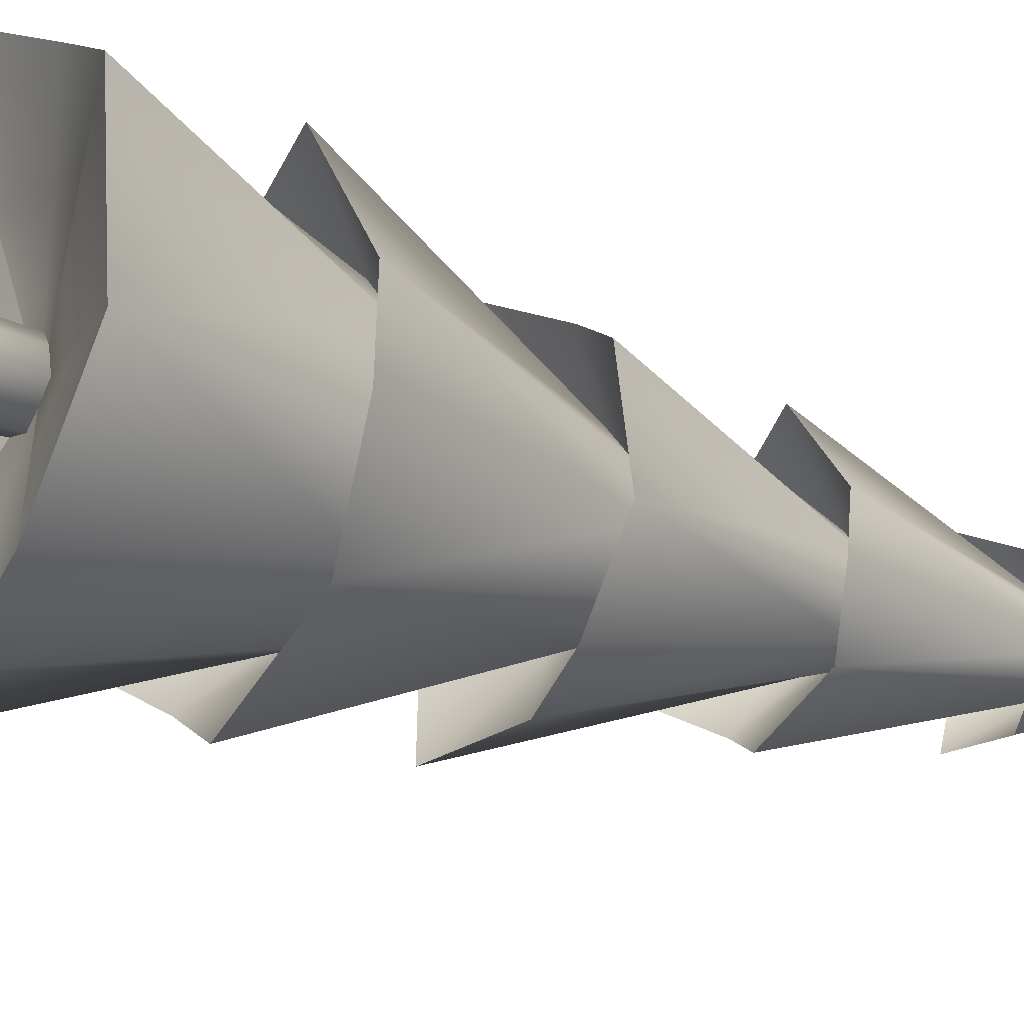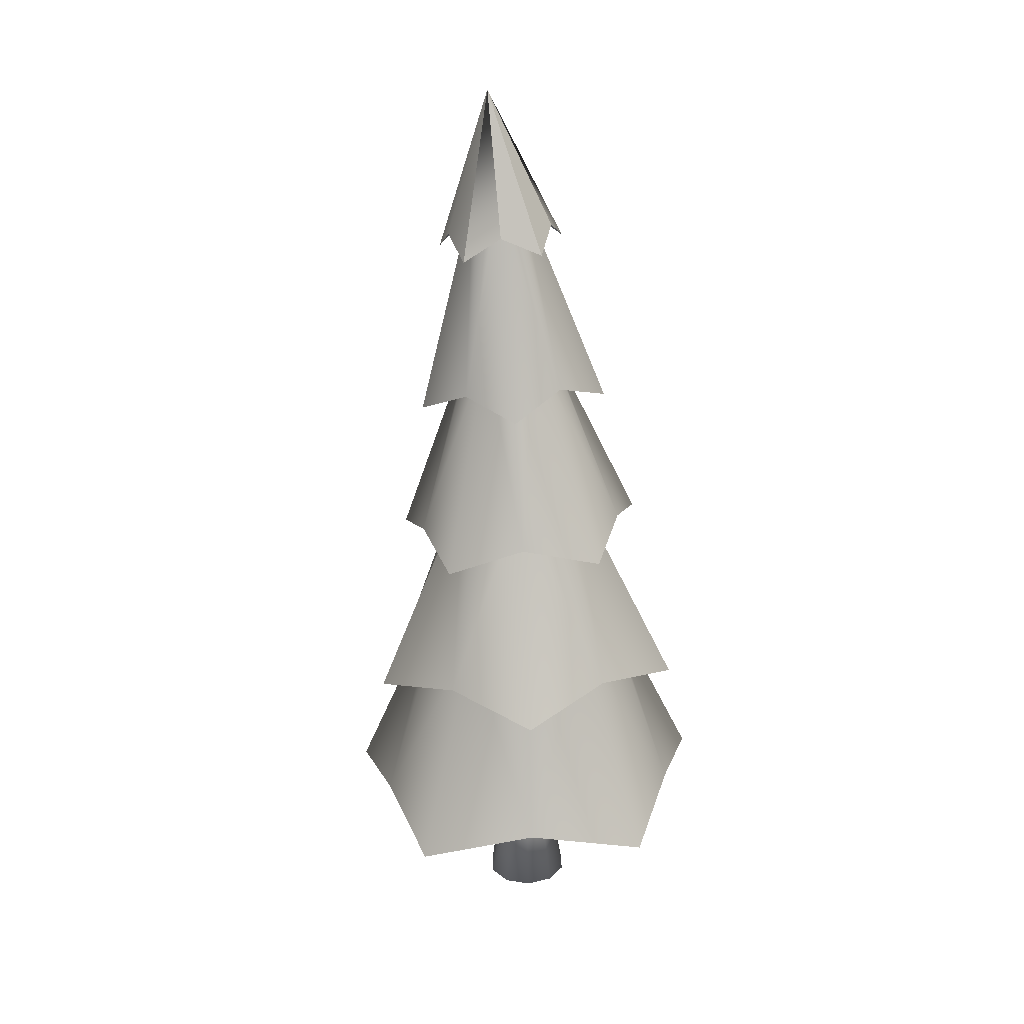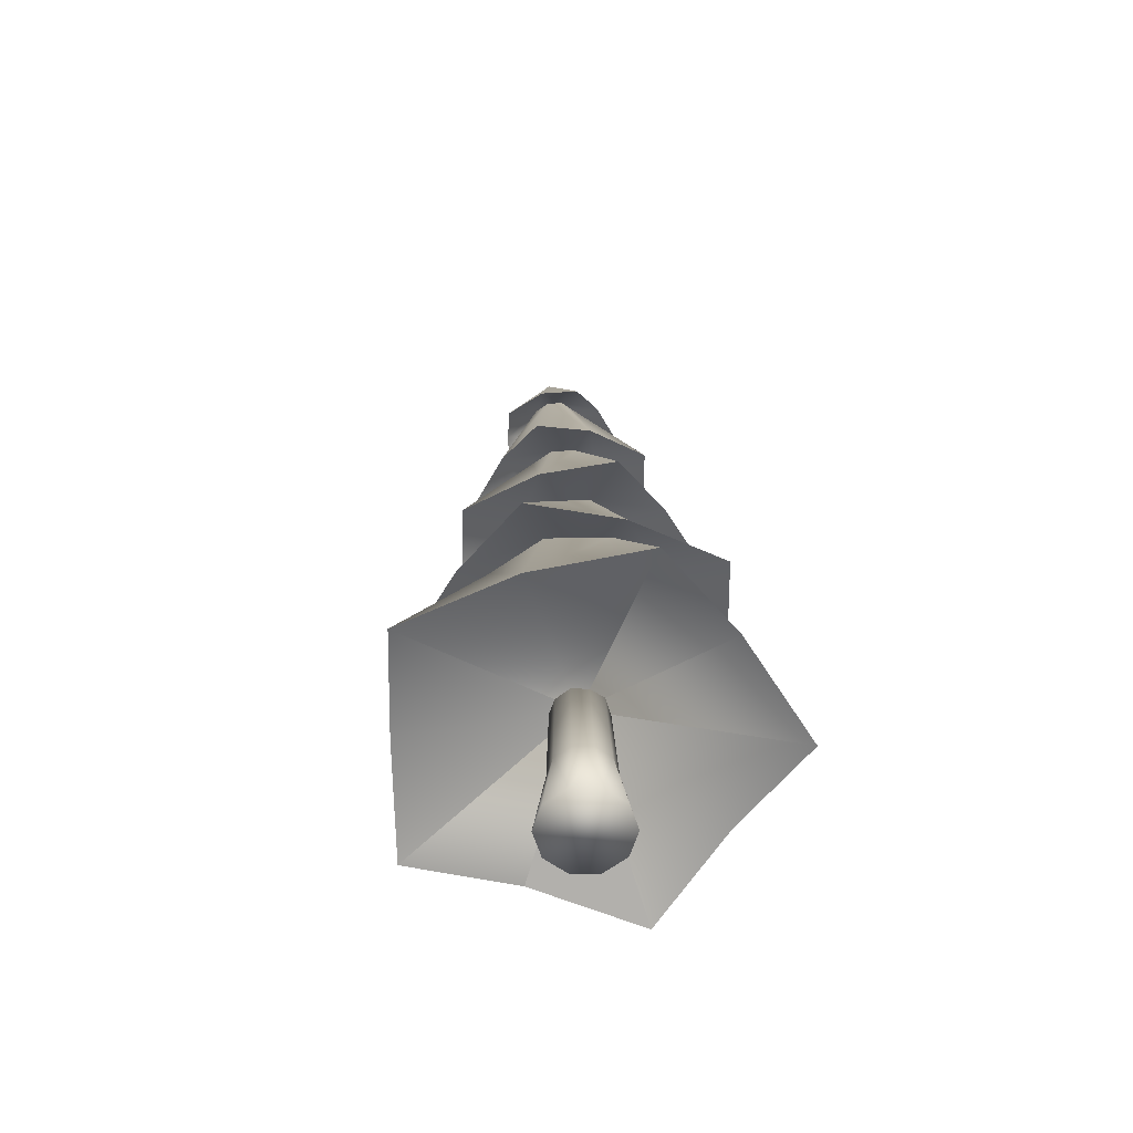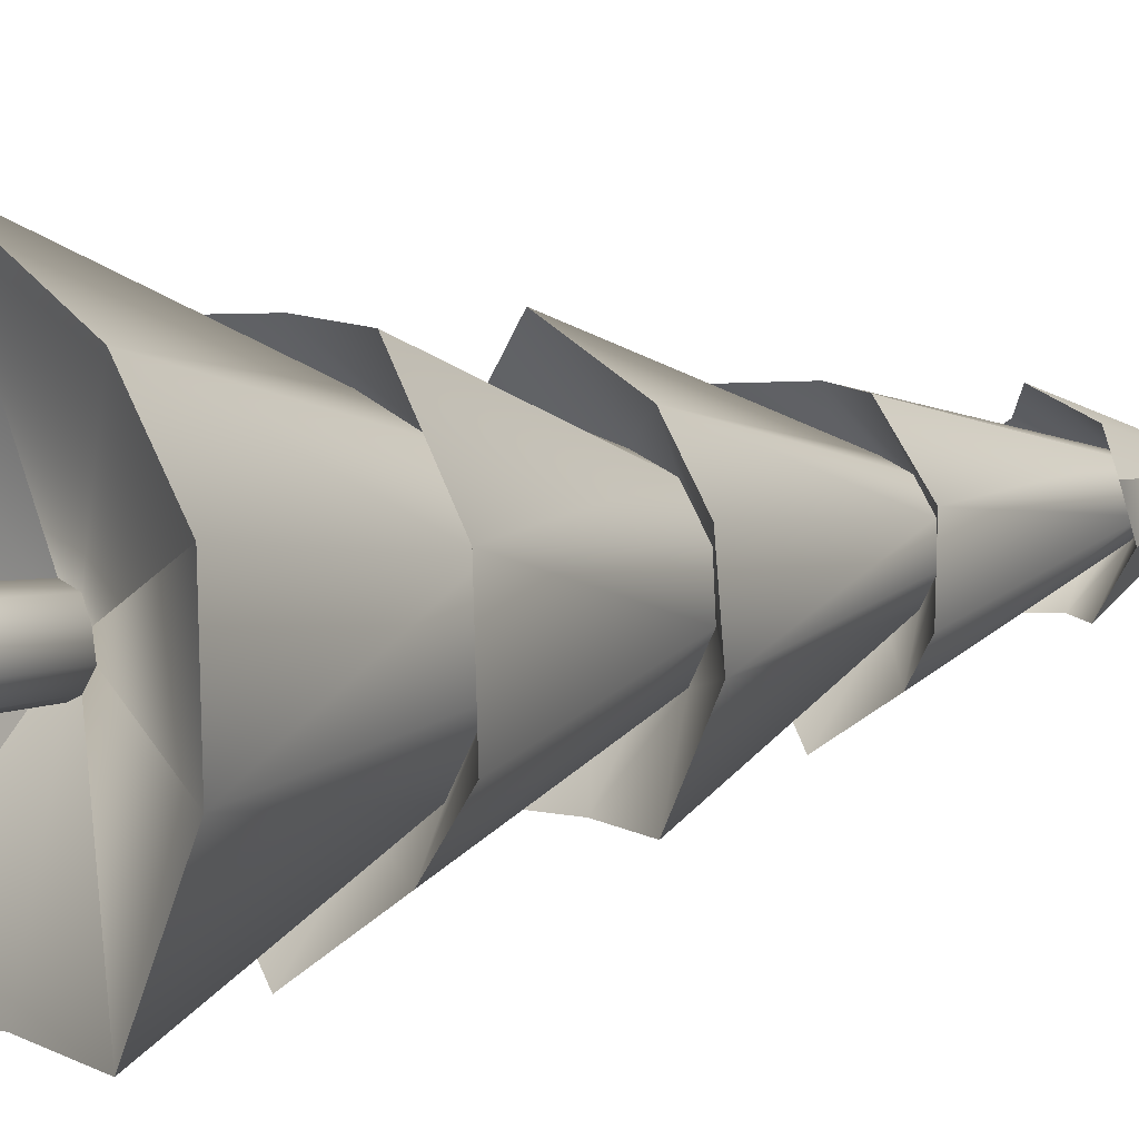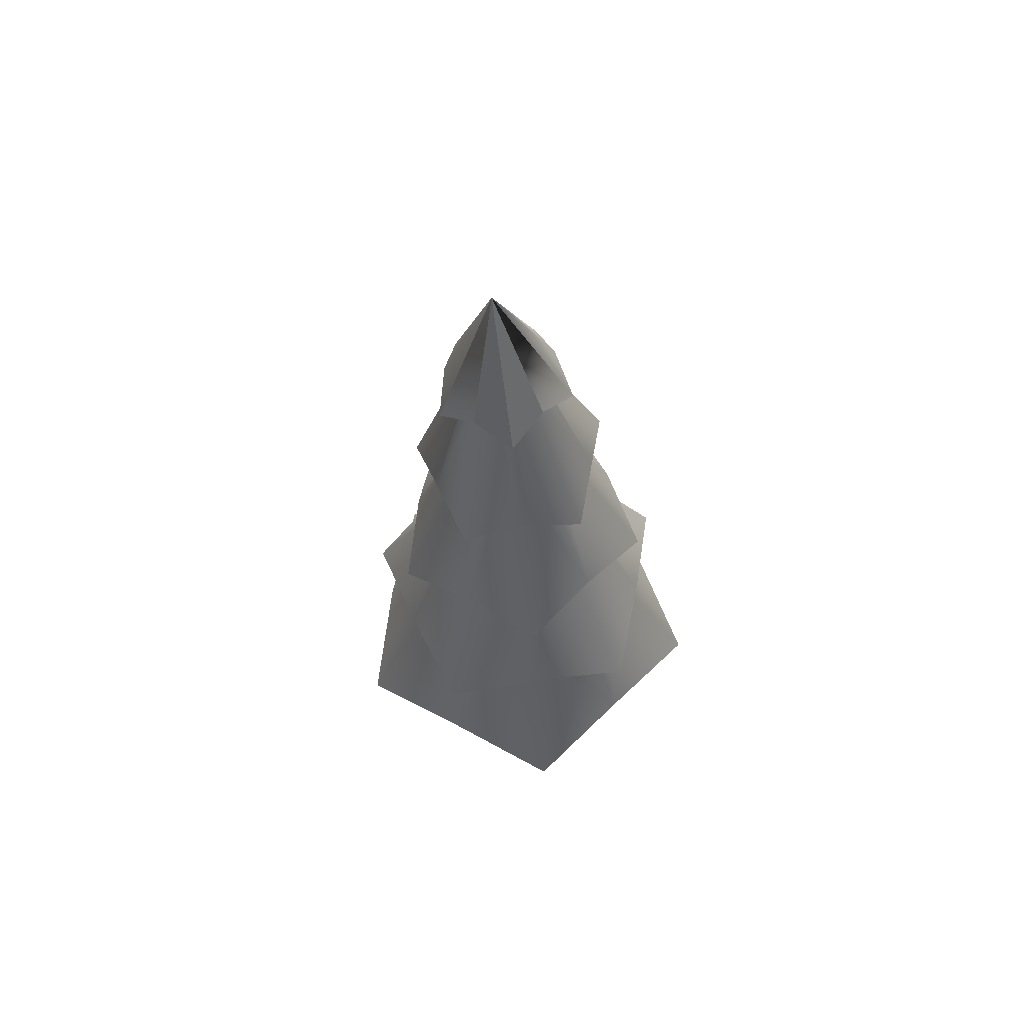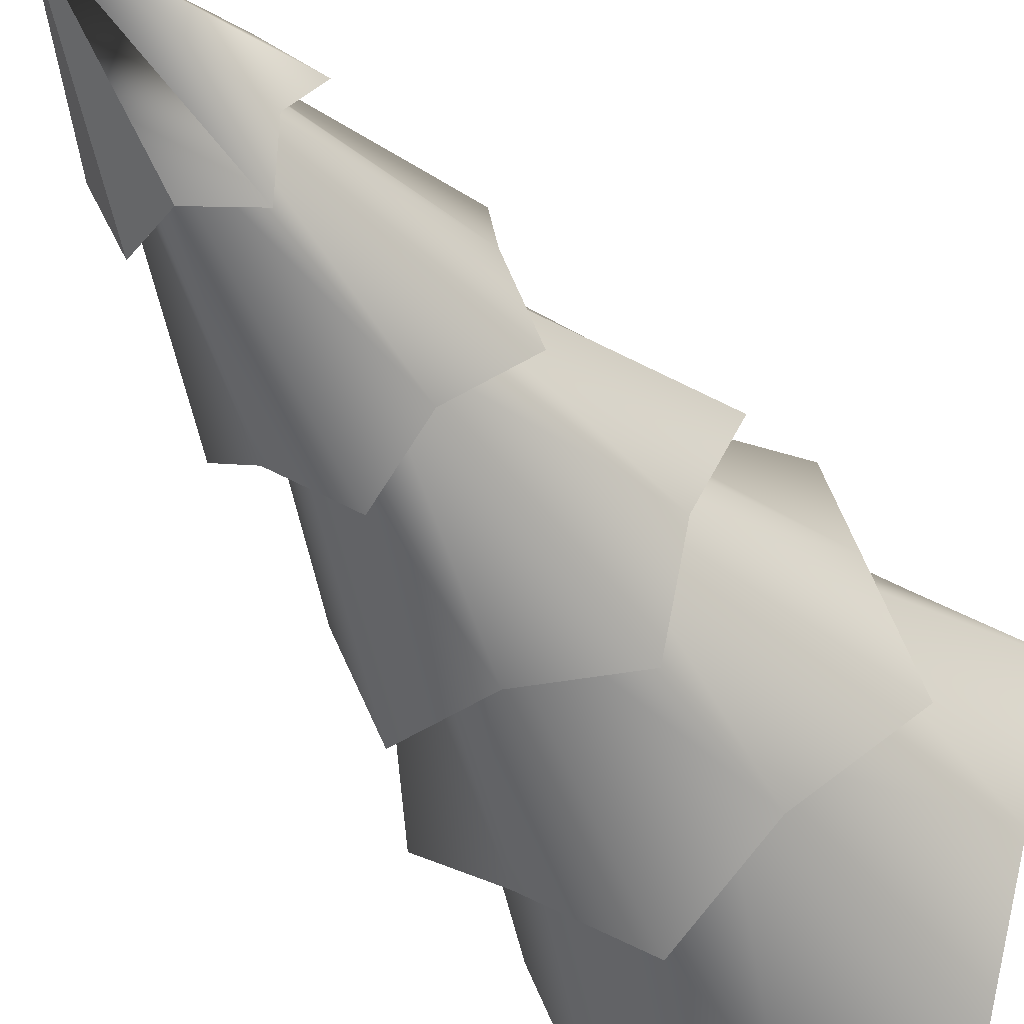
<metadata>
{"format":"obj","ext":"obj","renderer":"f3d","projection":"perspective","resolution":1024,"background":"white","views":[{"elev":-30.4,"azim":58.1,"up":"+Z"},{"elev":24.8,"azim":106.1,"up":"+Y"},{"elev":-64.2,"azim":53.9,"up":"+Y"},{"elev":5.3,"azim":51.5,"up":"+Z"},{"elev":68.4,"azim":136.3,"up":"+Y"},{"elev":-36.7,"azim":-152.0,"up":"+Z"}]}
</metadata>
<code>
o Cylinder.001
v 0 3.458 -0.3148
v 0.278 1.301 -0.3515
v 0 1.303 -0.4418
v 0.2337 3.456 -0.2389
v 0.4498 1.295 -0.1151
v 0.3782 3.452 -0.04015
v 0.4498 1.288 0.1771
v 0.3782 3.446 0.2055
v 0.278 1.282 0.4135
v 0.2337 3.441 0.4043
v 0 1.28 0.5038
v 0 3.439 0.4802
v -0.278 1.282 0.4135
v -0.2337 3.441 0.4043
v -0.4498 1.288 0.1771
v -0.3782 3.446 0.2055
v -0.4498 1.295 -0.1151
v -0.3782 3.452 -0.04015
v -0.278 1.301 -0.3515
v -0.2337 3.456 -0.2389
v 0.6309 0.03371 0.2059
v 0 0.02273 0.6642
v -0.6309 0.03371 0.2059
v 0 0.05453 -0.6623
v -0.3899 0.05149 -0.5356
v -0.6309 0.04354 -0.204
v -0.3899 0.02576 0.5375
v 0.3899 0.02576 0.5375
v 0.6309 0.04354 -0.204
v 0.3899 0.05149 -0.5356
v -1.251 4.811 -1.647
v 0 5.34 -1.448
v -0.9114 5.323 -1.142
v -0.559 7.795 -0.569
v 0 7.317 -1.54
v 0 7.807 -0.7498
v -0.7525 9.745 -0.7253
v 0 10.26 -0.2961
v -0.3798 10.24 -0.17
v -0.2344 12.7 0.2263
v 0 12.21 -0.3522
v 0 12.7 0.1504
v 0 14.26 0.6872
v -0.6089 11.88 -0.3634
v -1.475 5.301 -0.3778
v -1.621 7.242 -0.3641
v -0.9044 7.766 -0.09396
v -0.6146 10.22 0.1493
v -0.8139 12.15 0.2369
v -0.3792 12.68 0.4249
v 0 14.26 0.6872
v -2.025 4.718 0.7312
v -1.475 5.268 0.5903
v -0.9044 7.73 0.4923
v -1.218 9.643 0.7022
v -0.6146 10.2 0.5509
v -0.3792 12.66 0.6703
v -0.9853 11.77 0.7904
v -0.9114 5.239 1.354
v -1.002 7.121 1.538
v -0.559 7.701 0.9672
v -0.3798 10.17 0.87
v -0.503 12.07 1.19
v -0.2344 12.64 0.8689
v 0 14.26 0.6872
v 0 4.661 2.201
v 0 5.235 1.661
v 0 7.69 1.148
v 0 9.58 1.584
v 0 10.17 0.9965
v 0 12.63 0.9448
v 0 14.26 0.6872
v 0 11.71 1.504
v 0.9114 5.239 1.354
v 1.002 7.121 1.538
v 0.559 7.701 0.9672
v 0.3798 10.17 0.87
v 0.503 12.07 1.19
v 0.2344 12.64 0.8689
v 0 14.26 0.6872
v 2.025 4.718 0.7312
v 1.475 5.268 0.5903
v 0.9044 7.73 0.4923
v 1.218 9.643 0.7022
v 0.6146 10.2 0.5509
v 0.3792 12.66 0.6703
v 0.9853 11.77 0.7904
v 1.475 5.301 -0.3778
v 1.621 7.242 -0.3641
v 0.9044 7.766 -0.09396
v 0.6146 10.22 0.1493
v 0.8139 12.15 0.2369
v 0.3792 12.68 0.4249
v 0 14.26 0.6872
v 1.251 4.811 -1.647
v 0.9114 5.323 -1.142
v 0.559 7.795 -0.569
v 0.7525 9.745 -0.7253
v 0.3798 10.24 -0.17
v 0.2344 12.7 0.2263
v 0.6089 11.88 -0.3634
v 0 14.26 0.6872
v 0 14.26 0.6872
v 0 2.393 -2.516
v 1.812 2.062 -2.474
v 2.422 2.341 -0.7575
v 2.931 1.961 0.9707
v 1.497 2.258 2.088
v 0 1.899 3.099
v -1.497 2.258 2.088
v -2.931 1.961 0.9707
v -2.422 2.341 -0.7575
v -1.812 2.062 -2.474
v 0 4.513 -2.511
v 2.451 4.445 -0.7323
v 1.515 4.335 2.146
v -1.515 4.335 2.146
v -2.451 4.445 -0.7323
v 1.213 6.985 -1.524
v 1.962 6.84 0.7785
v 0 6.751 2.201
v -1.962 6.84 0.7785
v -1.213 6.985 -1.524
v 0 9.452 -1.26
v 1.474 9.376 -0.1917
v 0.9109 9.254 1.536
v -0.9109 9.254 1.536
v -1.474 9.376 -0.1917
v 0 2.956 0.07087
v 0 2.956 0.07087
v 0 2.956 0.07087
v 0 2.956 0.07087
v 0 2.956 0.07087
v 0 2.956 0.07087
v 0 2.956 0.07087
v 0 2.956 0.07087
v 0 2.956 0.07087
v 0 2.956 0.07087
v 0 14.26 0.6872
v 0 14.26 0.6872
f 1 2 3
f 4 5 2
f 6 7 5
f 8 9 7
f 10 11 9
f 12 13 11
f 14 15 13
f 16 17 15
f 18 14 10
f 18 19 17
f 20 3 19
f 21 22 23
f 19 24 25
f 17 25 26
f 15 26 23
f 13 23 27
f 11 27 22
f 28 11 22
f 7 28 21
f 5 21 29
f 2 29 30
f 3 30 24
f 31 32 33
f 34 35 36
f 37 38 39
f 40 41 42
f 43 41 44
f 45 31 33
f 46 34 47
f 48 37 39
f 49 40 50
f 51 44 49
f 52 45 53
f 54 46 47
f 55 48 56
f 57 49 50
f 58 51 49
f 59 52 53
f 60 54 61
f 62 55 56
f 63 57 64
f 63 65 58
f 66 59 67
f 68 60 61
f 69 62 70
f 71 63 64
f 72 63 73
f 74 66 67
f 75 68 76
f 77 69 70
f 78 71 79
f 80 73 78
f 81 74 82
f 83 75 76
f 84 77 85
f 86 78 79
f 87 80 78
f 88 81 82
f 89 83 90
f 91 84 85
f 92 86 93
f 92 94 87
f 95 88 96
f 97 89 90
f 98 91 99
f 100 92 93
f 101 102 92
f 32 95 96
f 35 97 36
f 38 98 99
f 41 100 42
f 41 103 101
f 104 96 105
f 96 106 105
f 106 82 107
f 82 108 107
f 108 67 109
f 67 110 109
f 110 53 111
f 53 112 111
f 112 33 113
f 33 104 113
f 36 95 114
f 95 90 115
f 90 81 115
f 81 76 116
f 76 66 116
f 66 61 117
f 61 52 117
f 52 47 118
f 47 31 118
f 31 36 114
f 35 99 119
f 99 89 119
f 89 85 120
f 85 75 120
f 75 70 121
f 70 60 121
f 60 56 122
f 56 46 122
f 46 39 123
f 39 35 123
f 42 98 124
f 98 93 125
f 93 84 125
f 84 79 126
f 79 69 126
f 69 64 127
f 64 55 127
f 55 50 128
f 50 37 128
f 37 42 124
f 111 129 110
f 105 130 131
f 112 132 133
f 107 134 135
f 109 129 136
f 105 137 104
f 111 133 138
f 106 135 130
f 113 137 132
f 109 134 108
f 1 4 2
f 4 6 5
f 6 8 7
f 8 10 9
f 10 12 11
f 12 14 13
f 14 16 15
f 16 18 17
f 6 4 1
f 1 20 18
f 18 16 14
f 14 12 10
f 10 8 18
f 8 6 18
f 6 1 18
f 18 20 19
f 20 1 3
f 25 24 30
f 30 29 25
f 29 21 25
f 21 28 22
f 22 27 23
f 23 26 21
f 26 25 21
f 19 3 24
f 17 19 25
f 15 17 26
f 13 15 23
f 11 13 27
f 28 9 11
f 7 9 28
f 5 7 21
f 2 5 29
f 3 2 30
f 31 114 32
f 34 123 35
f 37 124 38
f 40 44 41
f 43 139 41
f 45 118 31
f 46 123 34
f 48 128 37
f 49 44 40
f 51 43 44
f 52 118 45
f 54 122 46
f 55 128 48
f 57 58 49
f 58 65 51
f 59 117 52
f 60 122 54
f 62 127 55
f 63 58 57
f 63 140 65
f 66 117 59
f 68 121 60
f 69 127 62
f 71 73 63
f 72 140 63
f 74 116 66
f 75 121 68
f 77 126 69
f 78 73 71
f 80 72 73
f 81 116 74
f 83 120 75
f 84 126 77
f 86 87 78
f 87 94 80
f 88 115 81
f 89 120 83
f 91 125 84
f 92 87 86
f 92 102 94
f 95 115 88
f 97 119 89
f 98 125 91
f 100 101 92
f 101 103 102
f 32 114 95
f 35 119 97
f 38 124 98
f 41 101 100
f 41 139 103
f 104 32 96
f 96 88 106
f 106 88 82
f 82 74 108
f 108 74 67
f 67 59 110
f 110 59 53
f 53 45 112
f 112 45 33
f 33 32 104
f 36 97 95
f 95 97 90
f 90 83 81
f 81 83 76
f 76 68 66
f 66 68 61
f 61 54 52
f 52 54 47
f 47 34 31
f 31 34 36
f 35 38 99
f 99 91 89
f 89 91 85
f 85 77 75
f 75 77 70
f 70 62 60
f 60 62 56
f 56 48 46
f 46 48 39
f 39 38 35
f 42 100 98
f 98 100 93
f 93 86 84
f 84 86 79
f 79 71 69
f 69 71 64
f 64 57 55
f 55 57 50
f 50 40 37
f 37 40 42
f 111 138 129
f 105 106 130
f 112 113 132
f 107 108 134
f 109 110 129
f 105 131 137
f 111 112 133
f 106 107 135
f 113 104 137
f 109 136 134

</code>
